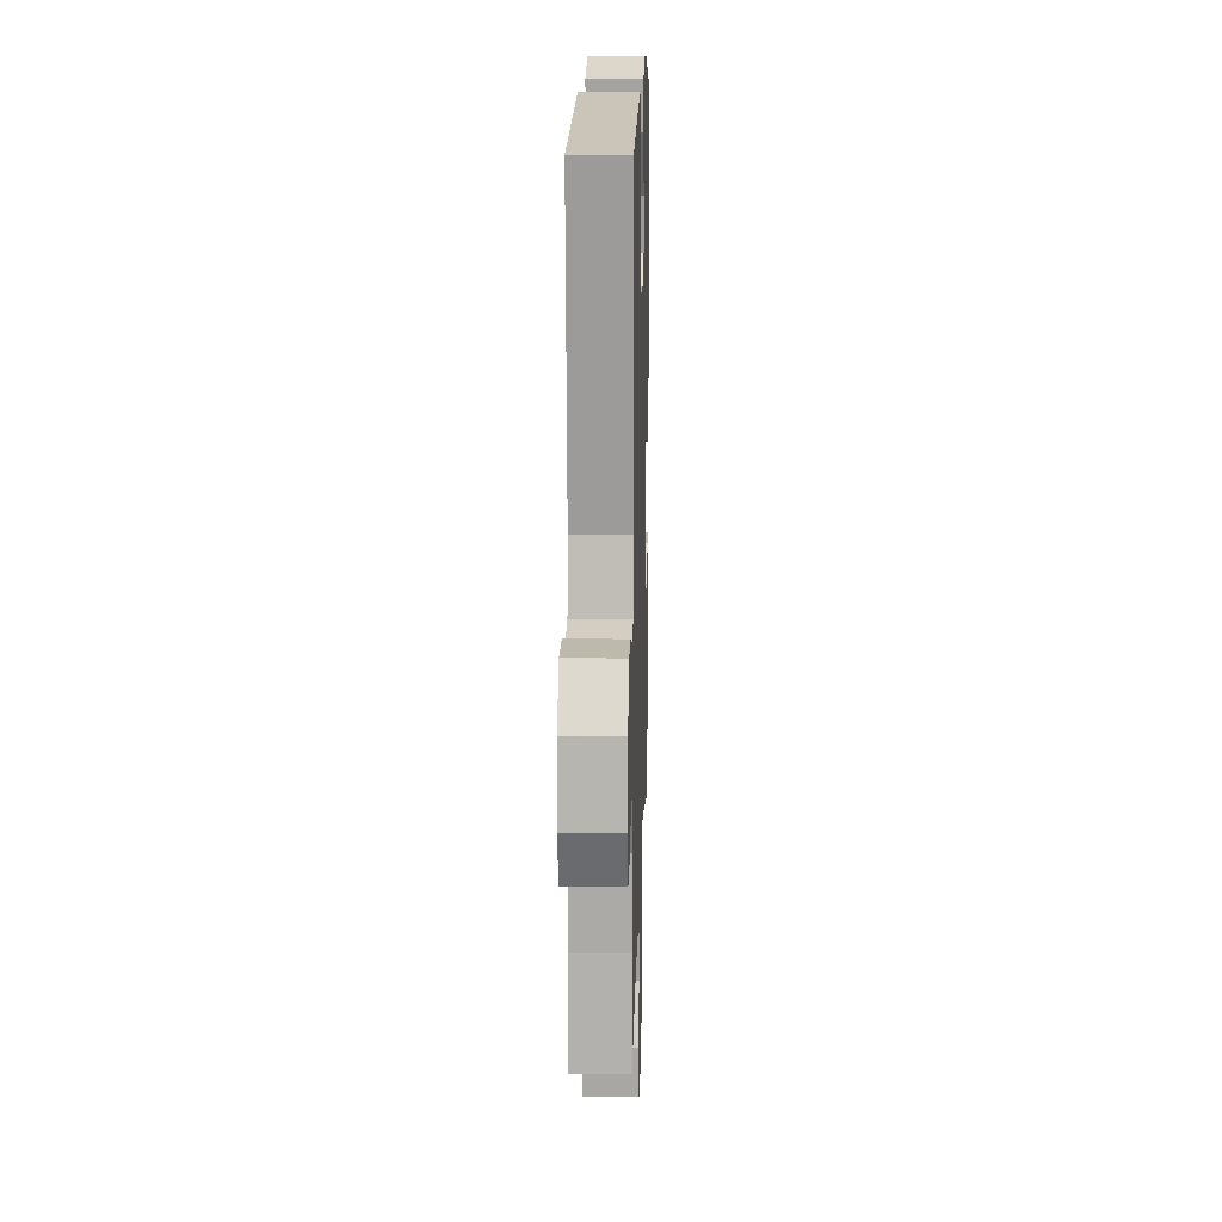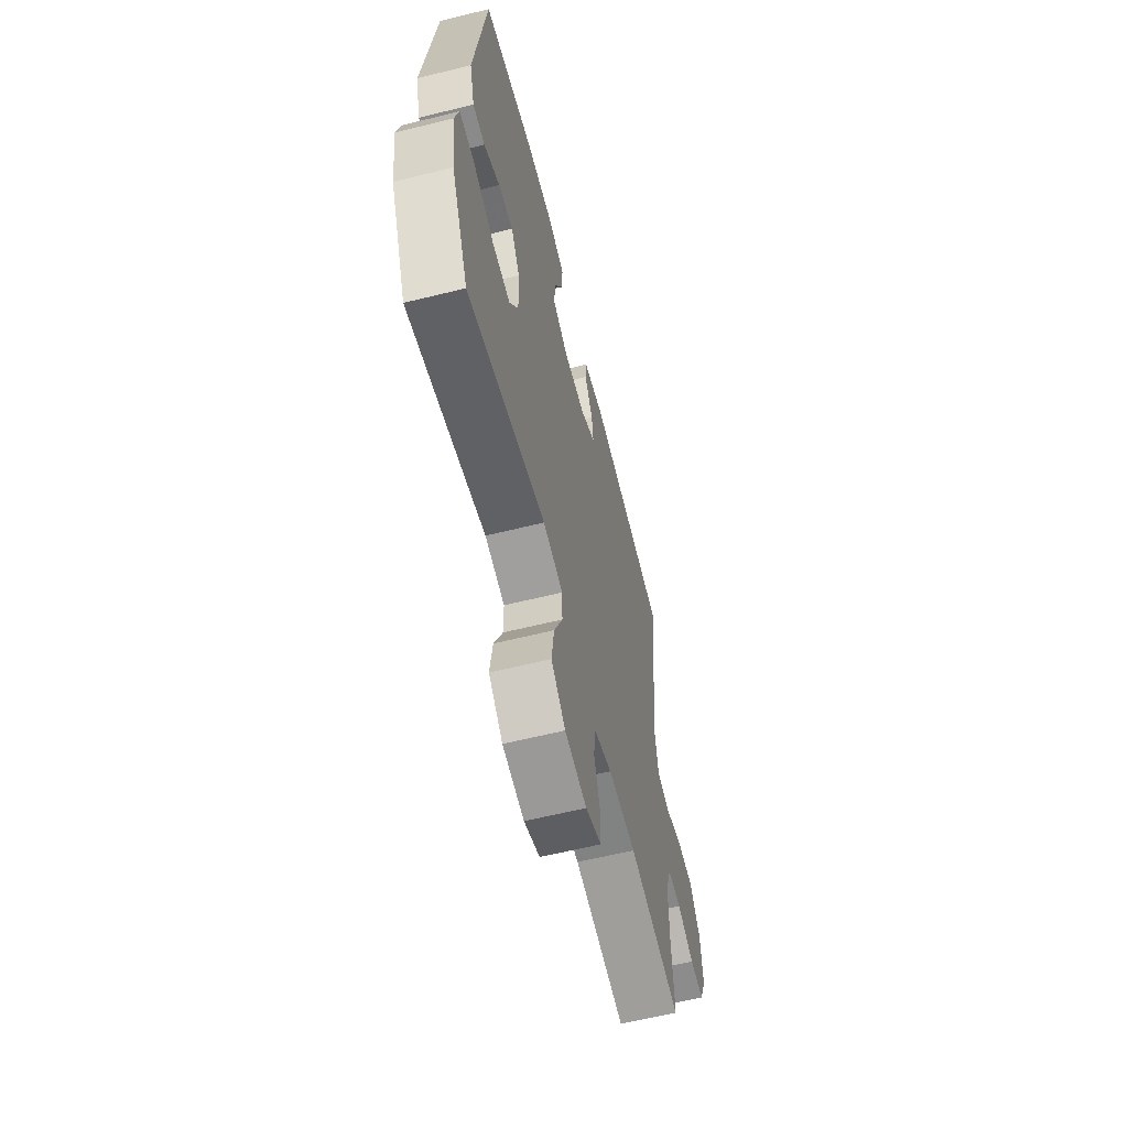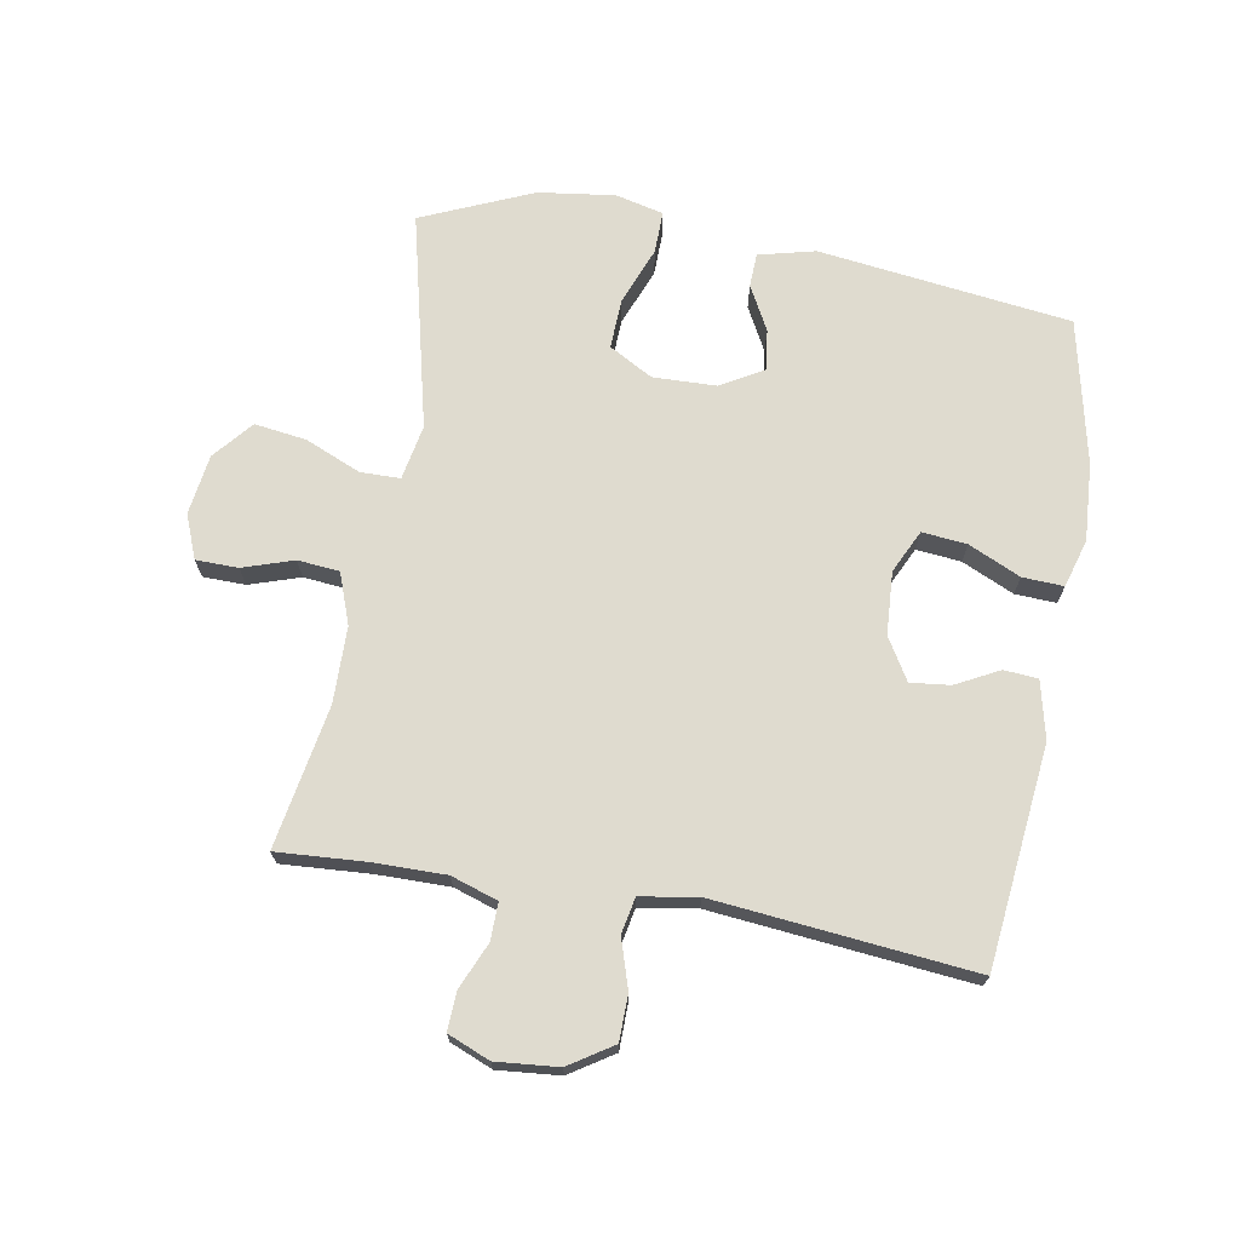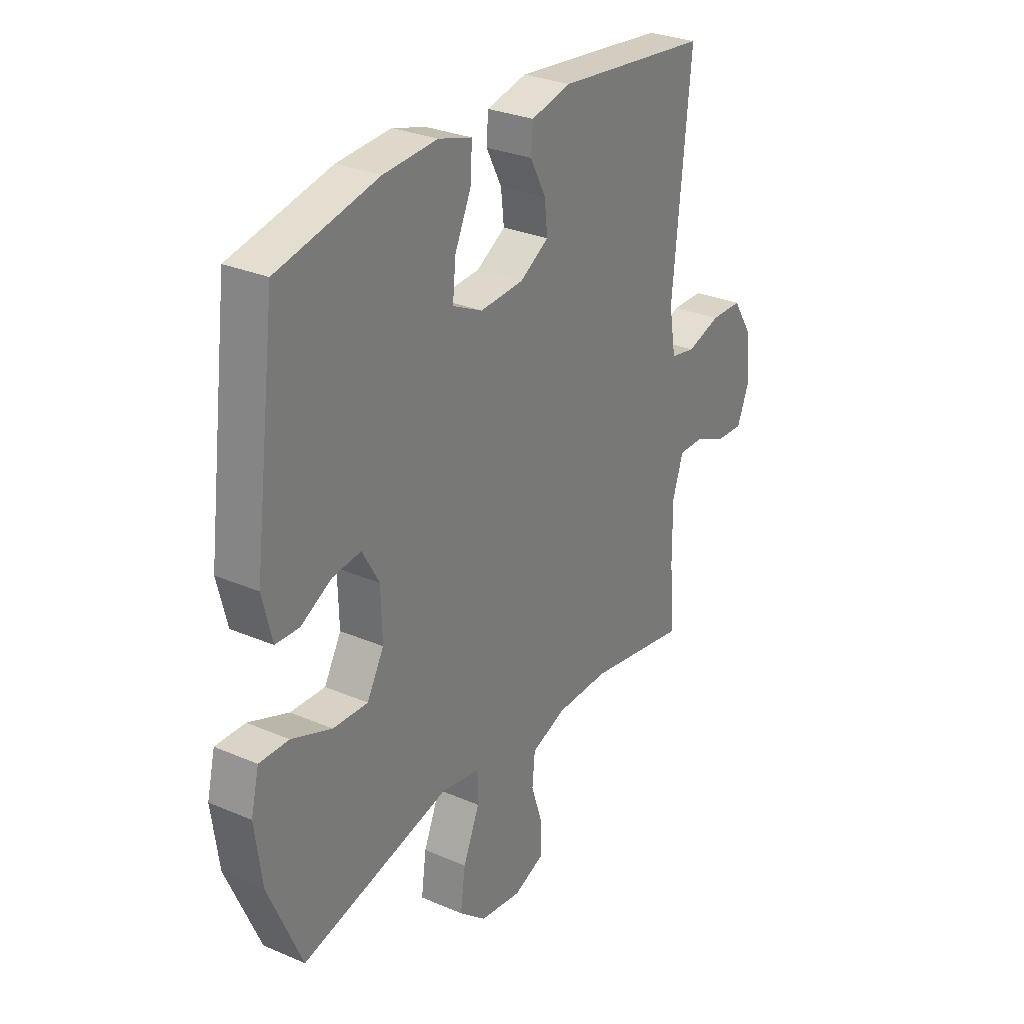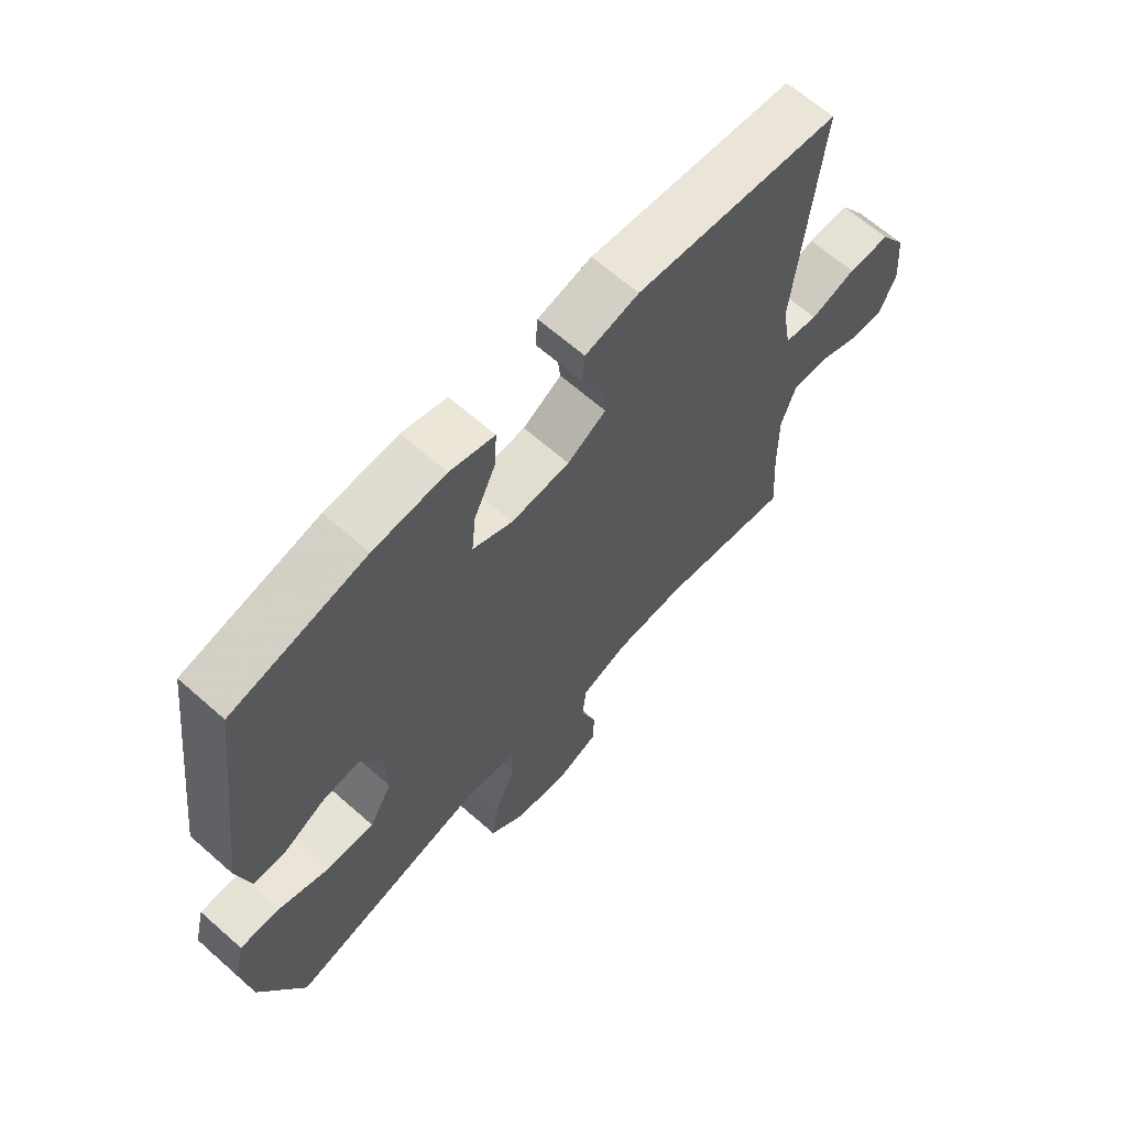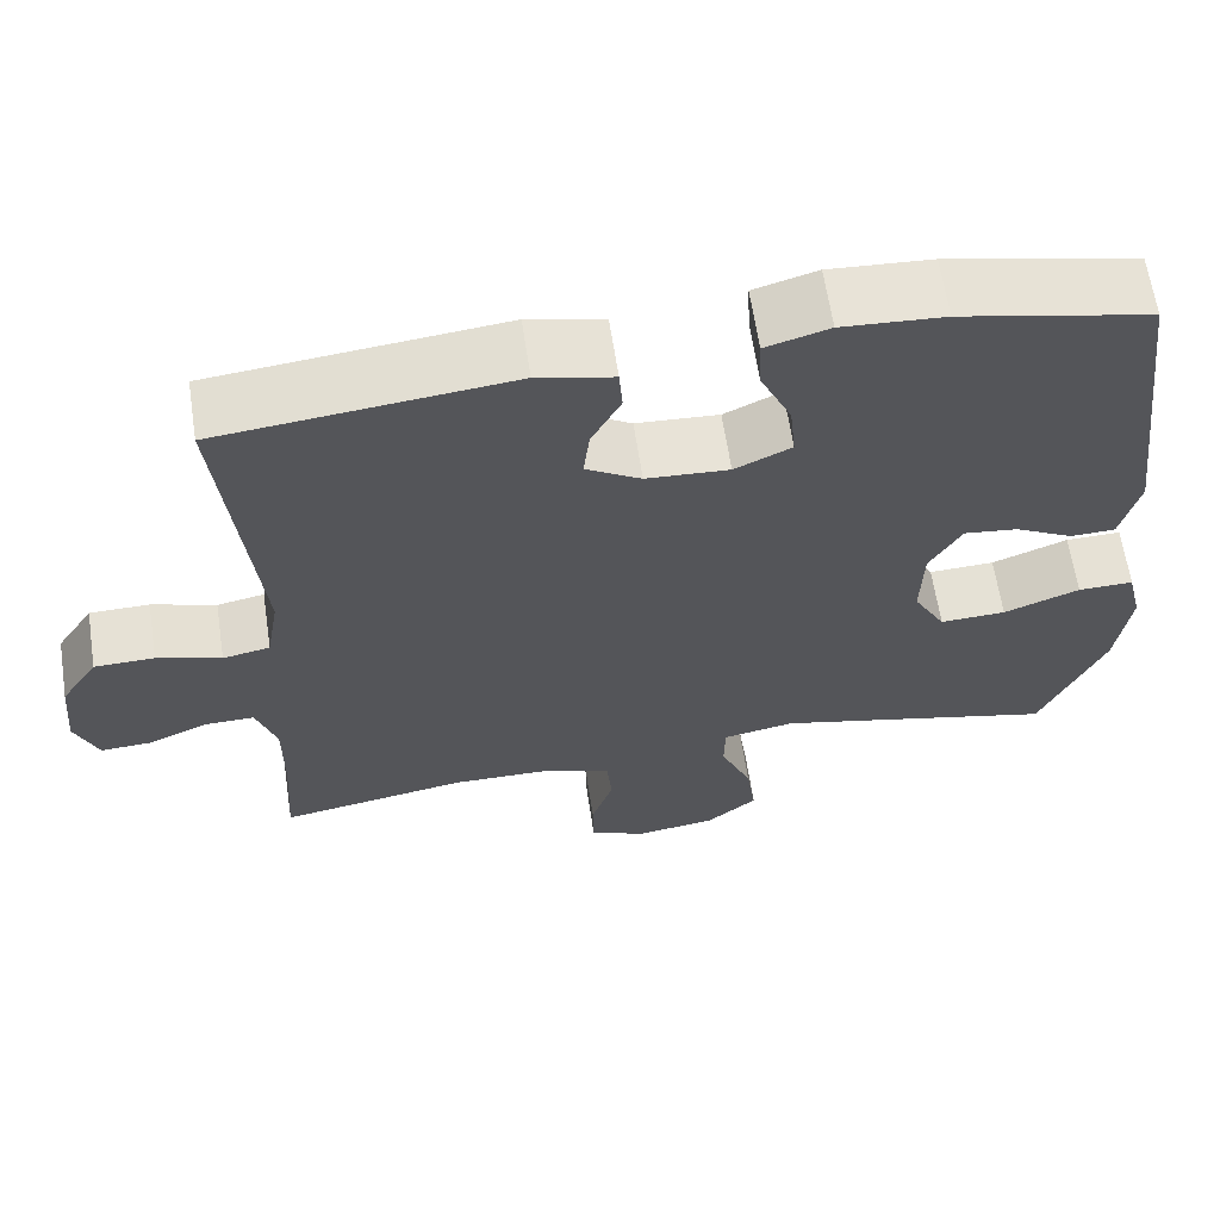
<metadata>
{"format":"obj","ext":"obj","renderer":"f3d","projection":"perspective","resolution":1024,"background":"white","views":[{"elev":14.2,"azim":-88.4,"up":"+Z"},{"elev":-61.5,"azim":104.1,"up":"+Z"},{"elev":70.4,"azim":-80.0,"up":"+Y"},{"elev":29.1,"azim":122.6,"up":"+Z"},{"elev":65.2,"azim":131.6,"up":"+Z"},{"elev":63.6,"azim":-8.6,"up":"+Z"}]}
</metadata>
<code>
v -0.5 0.07 -0.5
v -0.491 0.07 -0.363
v -0.49 0.07 -0.249
v -0.514 0.07 -0.176
v -0.572 0.07 -0.177
v -0.644 0.07 -0.208
v -0.704 0.07 -0.211
v -0.731 0.07 -0.145
v -0.722 0.07 -0.048
v -0.678 0.07 0.02
v -0.607 0.07 0.021
v -0.531 0.07 -0.003
v -0.475 0.07 0.008
v -0.46 0.07 0.097
v -0.5 0.07 0.5
v -0.156 0.07 0.537
v -0.066 0.07 0.516
v -0.062 0.07 0.463
v -0.097 0.07 0.396
v -0.104 0.07 0.334
v -0.039 0.07 0.295
v 0.059 0.07 0.289
v 0.126 0.07 0.321
v 0.119 0.07 0.391
v 0.082 0.07 0.472
v 0.079 0.07 0.536
v 0.154 0.07 0.558
v 0.275 0.07 0.55
v 0.5 0.07 0.5
v 0.55 0.07 0.106
v 0.528 0.07 0.018
v 0.475 0.07 0.016
v 0.406 0.07 0.053
v 0.342 0.07 0.061
v 0.304 0.07 -0.005
v 0.301 0.07 -0.104
v 0.339 0.07 -0.172
v 0.417 0.07 -0.169
v 0.507 0.07 -0.134
v 0.573 0.07 -0.133
v 0.591 0.07 -0.208
v 0.575 0.07 -0.327
v 0.5 0.07 -0.5
v 0.164 0.07 -0.419
v 0.078 0.07 -0.435
v 0.077 0.07 -0.497
v 0.114 0.07 -0.584
v 0.125 0.07 -0.665
v 0.064 0.07 -0.716
v -0.03 0.07 -0.729
v -0.098 0.07 -0.702
v -0.099 0.07 -0.636
v -0.073 0.07 -0.557
v -0.079 0.07 -0.492
v -0.158 0.07 -0.463
v -0.277 0.07 -0.461
v -0.5 0 -0.5
v -0.491 0 -0.363
v -0.49 0 -0.249
v -0.514 0 -0.176
v -0.572 0 -0.177
v -0.644 0 -0.208
v -0.704 0 -0.211
v -0.731 0 -0.145
v -0.722 0 -0.048
v -0.678 0 0.02
v -0.607 0 0.021
v -0.531 0 -0.003
v -0.475 0 0.008
v -0.46 0 0.097
v -0.5 0 0.5
v -0.156 0 0.537
v -0.066 0 0.516
v -0.062 0 0.463
v -0.097 0 0.396
v -0.104 0 0.334
v -0.039 0 0.295
v 0.059 0 0.289
v 0.126 0 0.321
v 0.119 0 0.391
v 0.082 0 0.472
v 0.079 0 0.536
v 0.154 0 0.558
v 0.275 0 0.55
v 0.5 0 0.5
v 0.55 0 0.106
v 0.528 0 0.018
v 0.475 0 0.016
v 0.406 0 0.053
v 0.342 0 0.061
v 0.304 0 -0.005
v 0.301 0 -0.104
v 0.339 0 -0.172
v 0.417 0 -0.169
v 0.507 0 -0.134
v 0.573 0 -0.133
v 0.591 0 -0.208
v 0.575 0 -0.327
v 0.5 0 -0.5
v 0.164 0 -0.419
v 0.078 0 -0.435
v 0.077 0 -0.497
v 0.114 0 -0.584
v 0.125 0 -0.665
v 0.064 0 -0.716
v -0.03 0 -0.729
v -0.098 0 -0.702
v -0.099 0 -0.636
v -0.073 0 -0.557
v -0.079 0 -0.492
v -0.158 0 -0.463
v -0.277 0 -0.461
f 50 51 52 53
f 50 53 54
f 49 50 54
f 46 47 48 49
f 45 46 49 54
f 41 42 43 44
f 41 44 45
f 38 39 40 41
f 37 38 41 45
f 36 37 45 54
f 30 31 32 33
f 30 33 34
f 29 30 34
f 28 29 34 35
f 24 25 26 27
f 23 24 27 28
f 16 17 18 19
f 14 15 16 19
f 13 14 19 20
f 9 10 11 12
f 9 12 13
f 8 9 13
f 5 6 7 8
f 4 5 8 13
f 3 4 13 20
f 56 1 2
f 55 56 2 3
f 23 28 35 36
f 22 23 36 54
f 21 22 54 55
f 3 20 21 55
f 109 108 107 106
f 110 109 106
f 110 106 105
f 105 104 103 102
f 110 105 102 101
f 100 99 98 97
f 101 100 97
f 97 96 95 94
f 101 97 94 93
f 110 101 93 92
f 89 88 87 86
f 90 89 86
f 90 86 85
f 91 90 85 84
f 83 82 81 80
f 84 83 80 79
f 75 74 73 72
f 75 72 71 70
f 76 75 70 69
f 68 67 66 65
f 69 68 65
f 69 65 64
f 64 63 62 61
f 69 64 61 60
f 76 69 60 59
f 58 57 112
f 59 58 112 111
f 92 91 84 79
f 110 92 79 78
f 111 110 78 77
f 111 77 76 59
f 1 57 58 2
f 2 58 59 3
f 3 59 60 4
f 4 60 61 5
f 5 61 62 6
f 6 62 63 7
f 7 63 64 8
f 8 64 65 9
f 9 65 66 10
f 10 66 67 11
f 11 67 68 12
f 12 68 69 13
f 13 69 70 14
f 14 70 71 15
f 15 71 72 16
f 16 72 73 17
f 17 73 74 18
f 18 74 75 19
f 19 75 76 20
f 20 76 77 21
f 21 77 78 22
f 22 78 79 23
f 23 79 80 24
f 24 80 81 25
f 25 81 82 26
f 26 82 83 27
f 27 83 84 28
f 28 84 85 29
f 29 85 86 30
f 30 86 87 31
f 31 87 88 32
f 32 88 89 33
f 33 89 90 34
f 34 90 91 35
f 35 91 92 36
f 36 92 93 37
f 37 93 94 38
f 38 94 95 39
f 39 95 96 40
f 40 96 97 41
f 41 97 98 42
f 42 98 99 43
f 43 99 100 44
f 44 100 101 45
f 45 101 102 46
f 46 102 103 47
f 47 103 104 48
f 48 104 105 49
f 49 105 106 50
f 50 106 107 51
f 51 107 108 52
f 52 108 109 53
f 53 109 110 54
f 54 110 111 55
f 55 111 112 56
f 56 112 57 1

</code>
